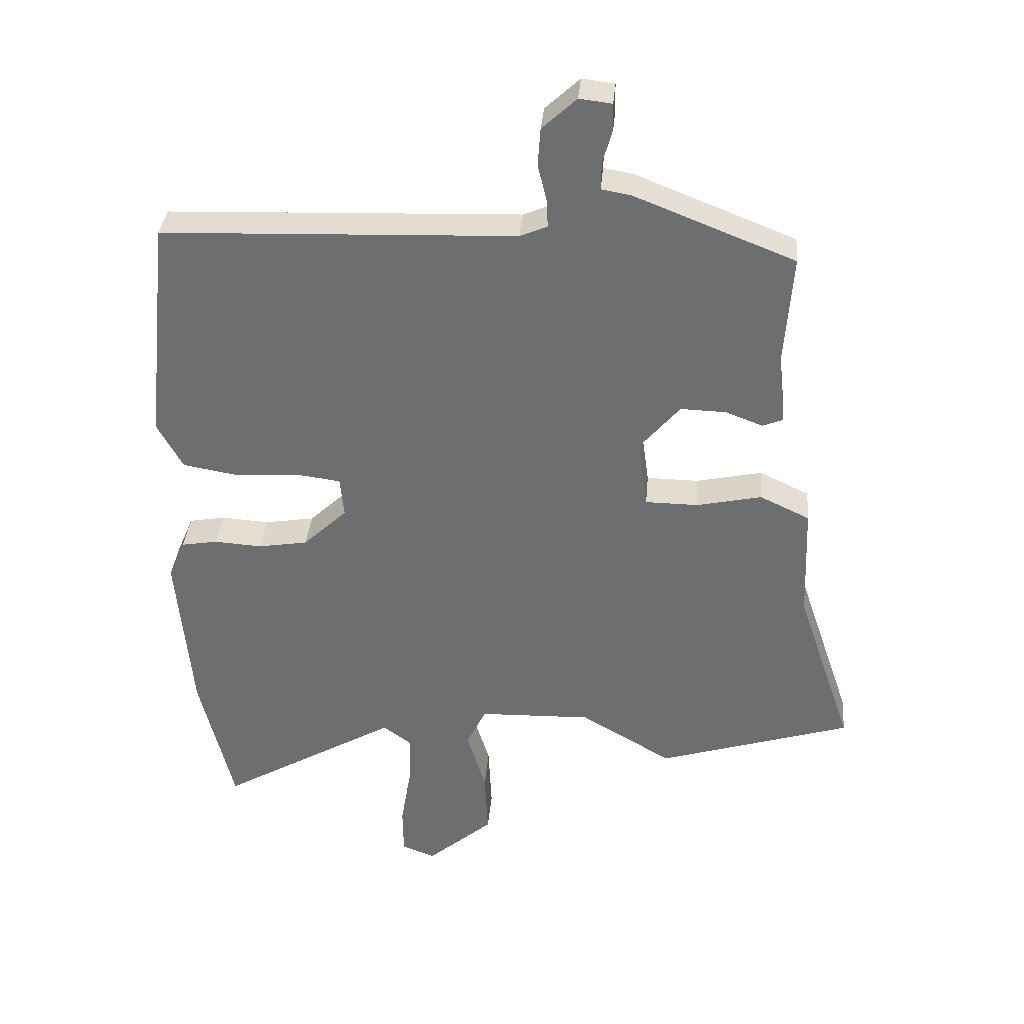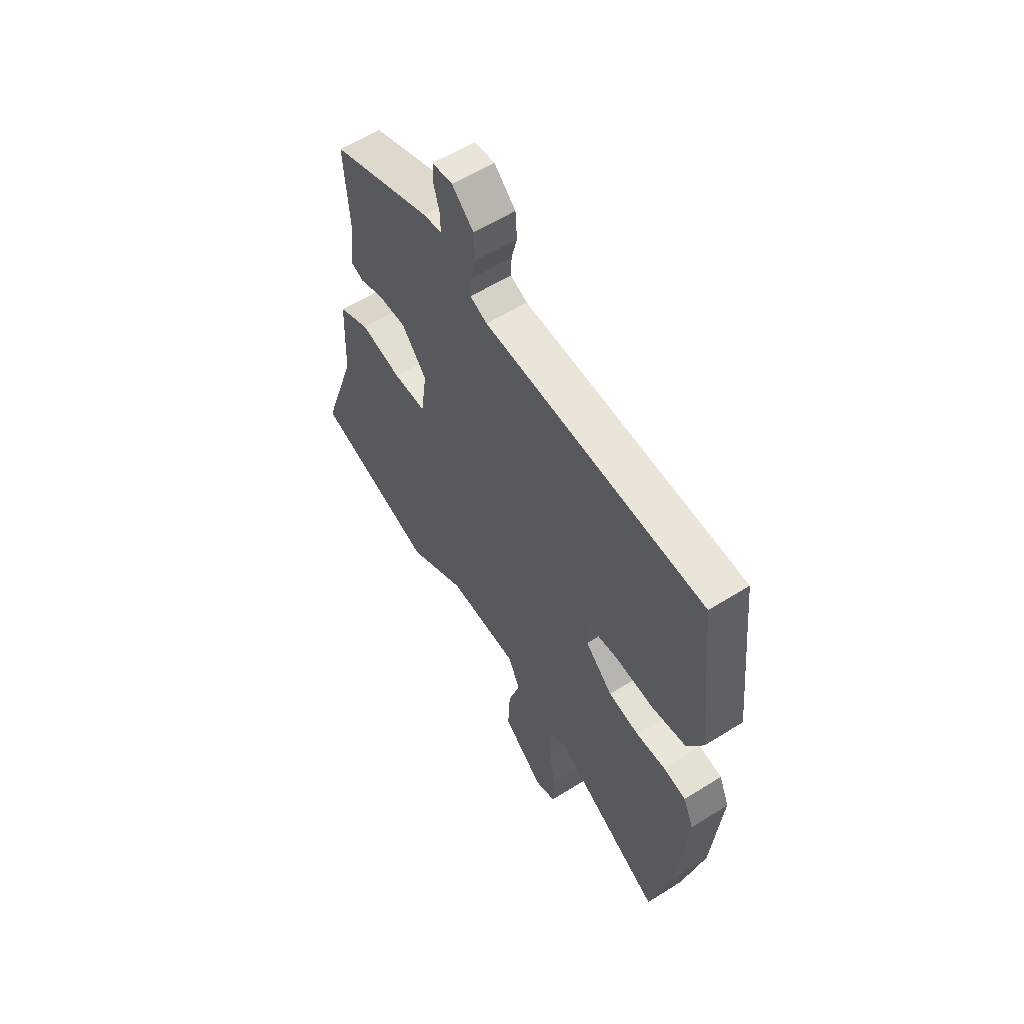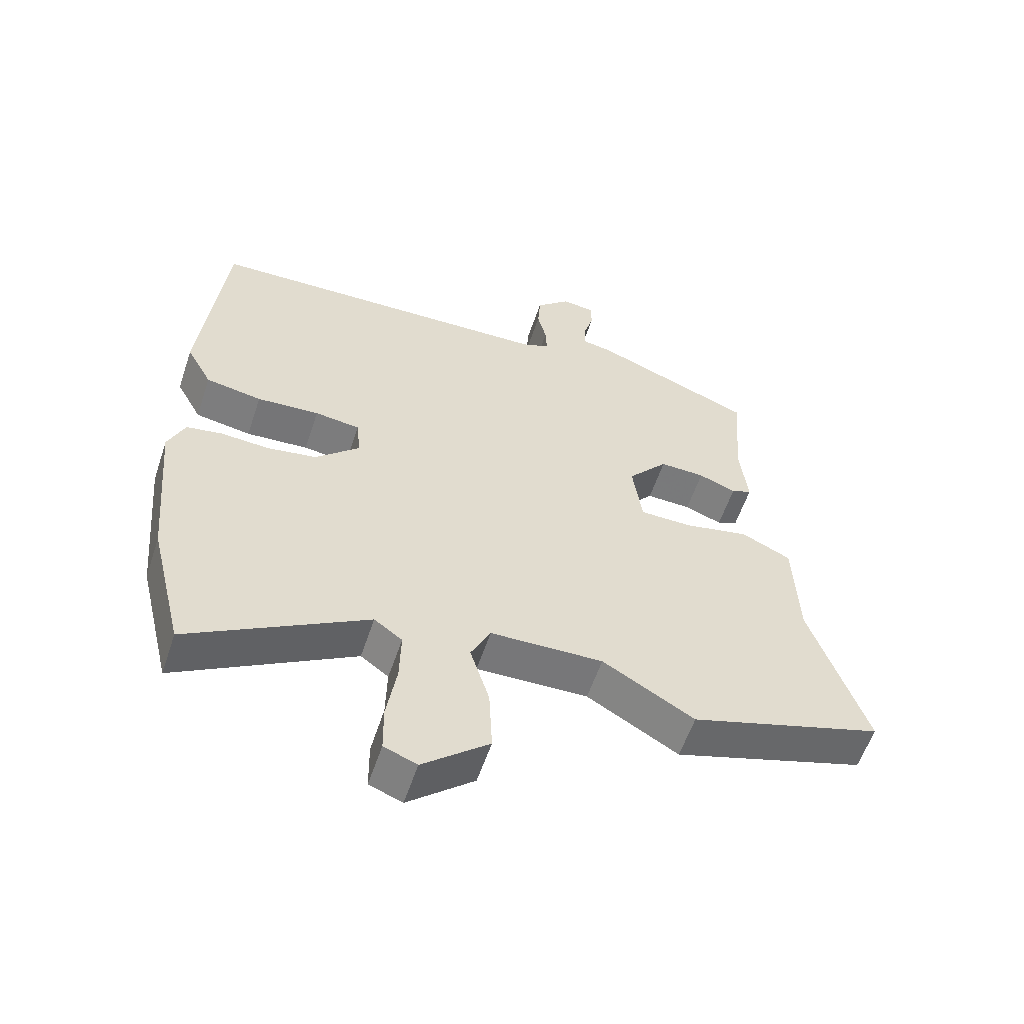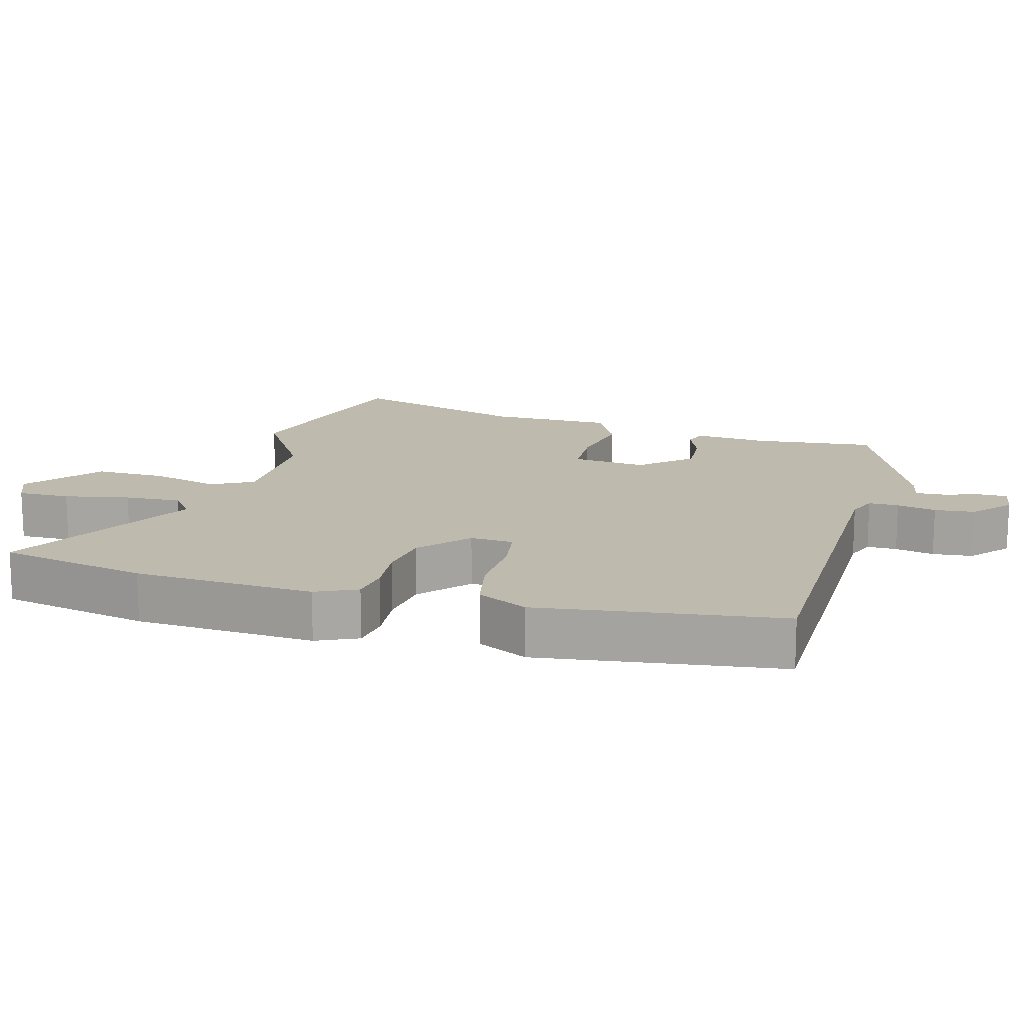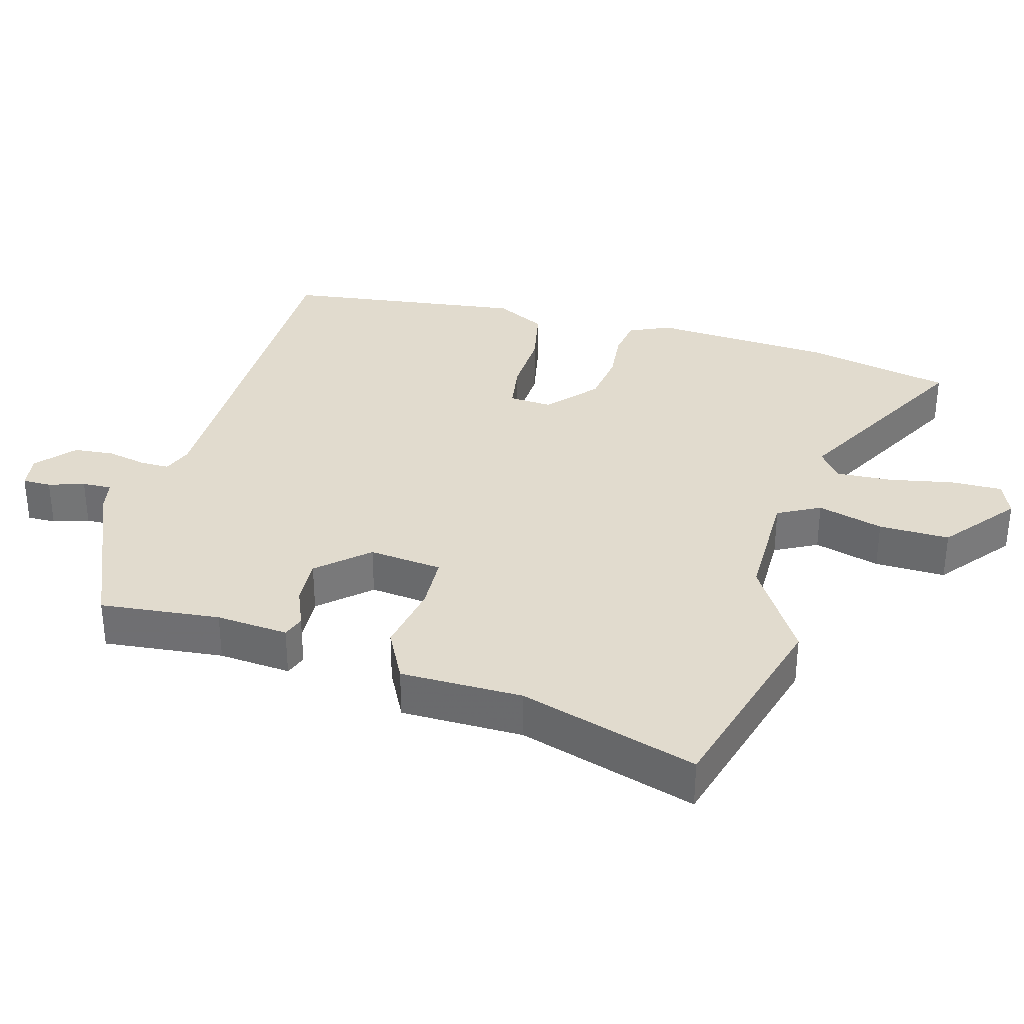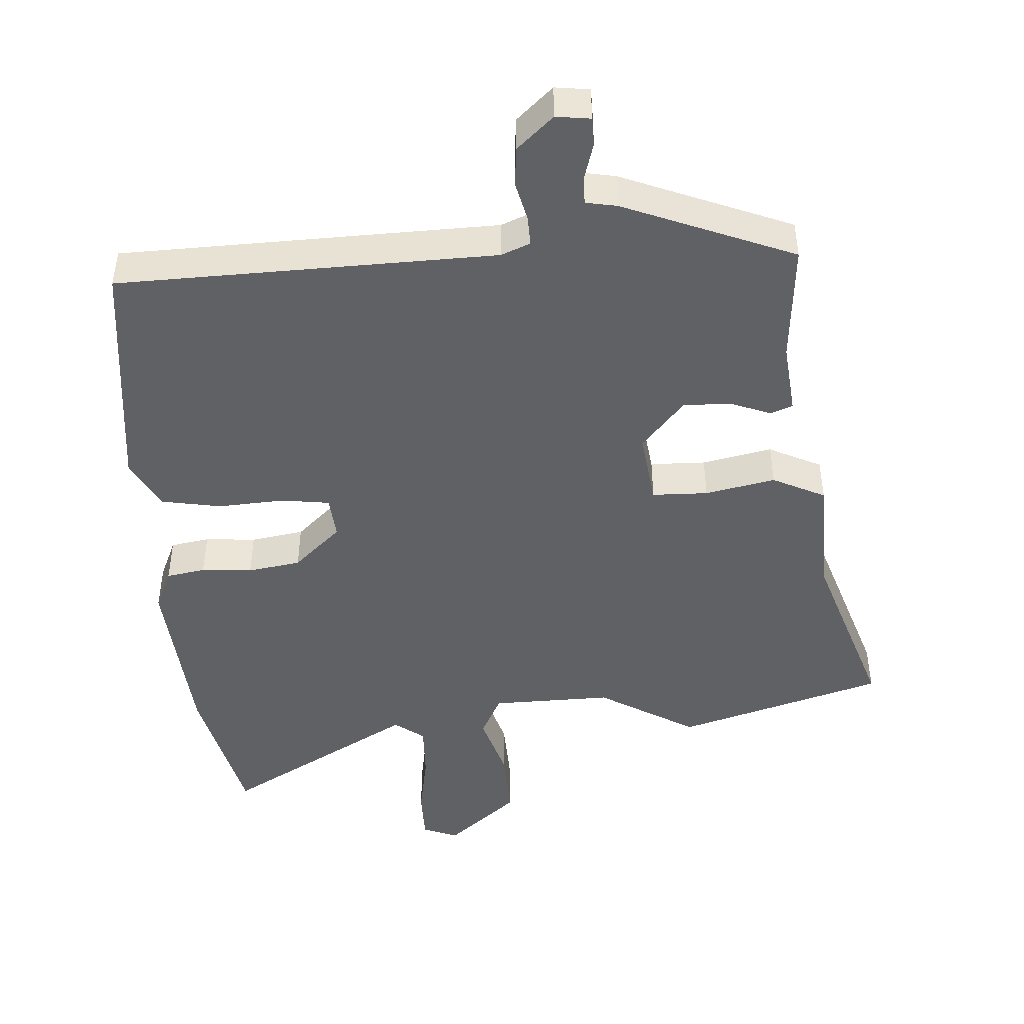
<metadata>
{"format":"obj","ext":"obj","renderer":"f3d","projection":"perspective","resolution":1024,"background":"white","views":[{"elev":35.2,"azim":5.0,"up":"+Z"},{"elev":58.4,"azim":-123.0,"up":"+Z"},{"elev":-57.6,"azim":-18.4,"up":"+Z"},{"elev":15.5,"azim":-76.3,"up":"+Y"},{"elev":33.8,"azim":103.9,"up":"+Y"},{"elev":-46.2,"azim":3.2,"up":"+Y"}]}
</metadata>
<code>
v 0.48 0.07 0.448
v 0.467 0.07 0.271
v 0.479 0.07 0.165
v 0.447 0.07 0.152
v 0.388 0.07 0.174
v 0.317 0.07 0.176
v 0.254 0.07 0.102
v 0.269 0.07 -0.006
v 0.351 0.07 -0.007
v 0.454 0.07 0.015
v 0.532 0.07 -0.022
v 0.539 0.07 -0.202
v 0.627 0.07 -0.461
v 0.323 0.07 -0.555
v 0.179 0.07 -0.471
v 0.002 0.07 -0.476
v -0.029 0.07 -0.539
v 0.001 0.07 -0.635
v 0.006 0.07 -0.739
v -0.098 0.07 -0.827
v -0.15 0.07 -0.807
v -0.151 0.07 -0.731
v -0.135 0.07 -0.635
v -0.133 0.07 -0.553
v -0.177 0.07 -0.521
v -0.456 0.07 -0.682
v -0.509 0.07 -0.465
v -0.533 0.07 -0.202
v -0.507 0.07 -0.141
v -0.45 0.07 -0.131
v -0.375 0.07 -0.136
v -0.297 0.07 -0.123
v -0.228 0.07 -0.058
v -0.234 0.07 0.005
v -0.305 0.07 0.014
v -0.403 0.07 0.007
v -0.491 0.07 0.022
v -0.531 0.07 0.095
v -0.494 0.07 0.451
v 0.061 0.07 0.471
v 0.104 0.07 0.489
v 0.102 0.07 0.533
v 0.088 0.07 0.59
v 0.092 0.07 0.649
v 0.146 0.07 0.699
v 0.197 0.07 0.693
v 0.198 0.07 0.651
v 0.183 0.07 0.598
v 0.182 0.07 0.555
v 0.228 0.07 0.547
v 0.48 0 0.448
v 0.467 0 0.271
v 0.479 0 0.165
v 0.447 0 0.152
v 0.388 0 0.174
v 0.317 0 0.176
v 0.254 0 0.102
v 0.269 0 -0.006
v 0.351 0 -0.007
v 0.454 0 0.015
v 0.532 0 -0.022
v 0.539 0 -0.202
v 0.627 0 -0.461
v 0.323 0 -0.555
v 0.179 0 -0.471
v 0.002 0 -0.476
v -0.029 0 -0.539
v 0.001 0 -0.635
v 0.006 0 -0.739
v -0.098 0 -0.827
v -0.15 0 -0.807
v -0.151 0 -0.731
v -0.135 0 -0.635
v -0.133 0 -0.553
v -0.177 0 -0.521
v -0.456 0 -0.682
v -0.509 0 -0.465
v -0.533 0 -0.202
v -0.507 0 -0.141
v -0.45 0 -0.131
v -0.375 0 -0.136
v -0.297 0 -0.123
v -0.228 0 -0.058
v -0.234 0 0.005
v -0.305 0 0.014
v -0.403 0 0.007
v -0.491 0 0.022
v -0.531 0 0.095
v -0.494 0 0.451
v 0.061 0 0.471
v 0.104 0 0.489
v 0.102 0 0.533
v 0.088 0 0.59
v 0.092 0 0.649
v 0.146 0 0.699
v 0.197 0 0.693
v 0.198 0 0.651
v 0.183 0 0.598
v 0.182 0 0.555
v 0.228 0 0.547
f 49 50 1 2
f 46 47 48
f 45 46 48
f 44 45 48
f 43 44 48
f 42 43 48
f 41 42 48 49
f 38 39 40
f 37 38 40
f 36 37 40
f 35 36 40
f 34 35 40 41
f 41 49 2
f 34 41 2
f 33 34 2
f 29 30 31
f 28 29 31
f 27 28 31
f 26 27 31
f 25 26 31
f 24 25 31 32
f 21 22 23
f 20 21 23
f 19 20 23
f 18 19 23
f 17 18 23
f 16 17 23 24
f 12 13 14 15
f 12 15 16
f 11 12 16
f 10 11 16
f 9 10 16
f 24 32 33
f 16 24 33
f 9 16 33
f 8 9 33
f 2 3 4 5
f 2 5 6
f 33 2 6
f 7 8 33
f 6 7 33
f 52 51 100 99
f 98 97 96
f 98 96 95
f 98 95 94
f 98 94 93
f 98 93 92
f 99 98 92 91
f 90 89 88
f 90 88 87
f 90 87 86
f 90 86 85
f 91 90 85 84
f 52 99 91
f 52 91 84
f 52 84 83
f 81 80 79
f 81 79 78
f 81 78 77
f 81 77 76
f 81 76 75
f 82 81 75 74
f 73 72 71
f 73 71 70
f 73 70 69
f 73 69 68
f 73 68 67
f 74 73 67 66
f 65 64 63 62
f 66 65 62
f 66 62 61
f 66 61 60
f 66 60 59
f 83 82 74
f 83 74 66
f 83 66 59
f 83 59 58
f 55 54 53 52
f 56 55 52
f 56 52 83
f 83 58 57
f 83 57 56
f 1 51 52 2
f 2 52 53 3
f 3 53 54 4
f 4 54 55 5
f 5 55 56 6
f 6 56 57 7
f 7 57 58 8
f 8 58 59 9
f 9 59 60 10
f 10 60 61 11
f 11 61 62 12
f 12 62 63 13
f 13 63 64 14
f 14 64 65 15
f 15 65 66 16
f 16 66 67 17
f 17 67 68 18
f 18 68 69 19
f 19 69 70 20
f 20 70 71 21
f 21 71 72 22
f 22 72 73 23
f 23 73 74 24
f 24 74 75 25
f 25 75 76 26
f 26 76 77 27
f 27 77 78 28
f 28 78 79 29
f 29 79 80 30
f 30 80 81 31
f 31 81 82 32
f 32 82 83 33
f 33 83 84 34
f 34 84 85 35
f 35 85 86 36
f 36 86 87 37
f 37 87 88 38
f 38 88 89 39
f 39 89 90 40
f 40 90 91 41
f 41 91 92 42
f 42 92 93 43
f 43 93 94 44
f 44 94 95 45
f 45 95 96 46
f 46 96 97 47
f 47 97 98 48
f 48 98 99 49
f 49 99 100 50
f 50 100 51 1

</code>
